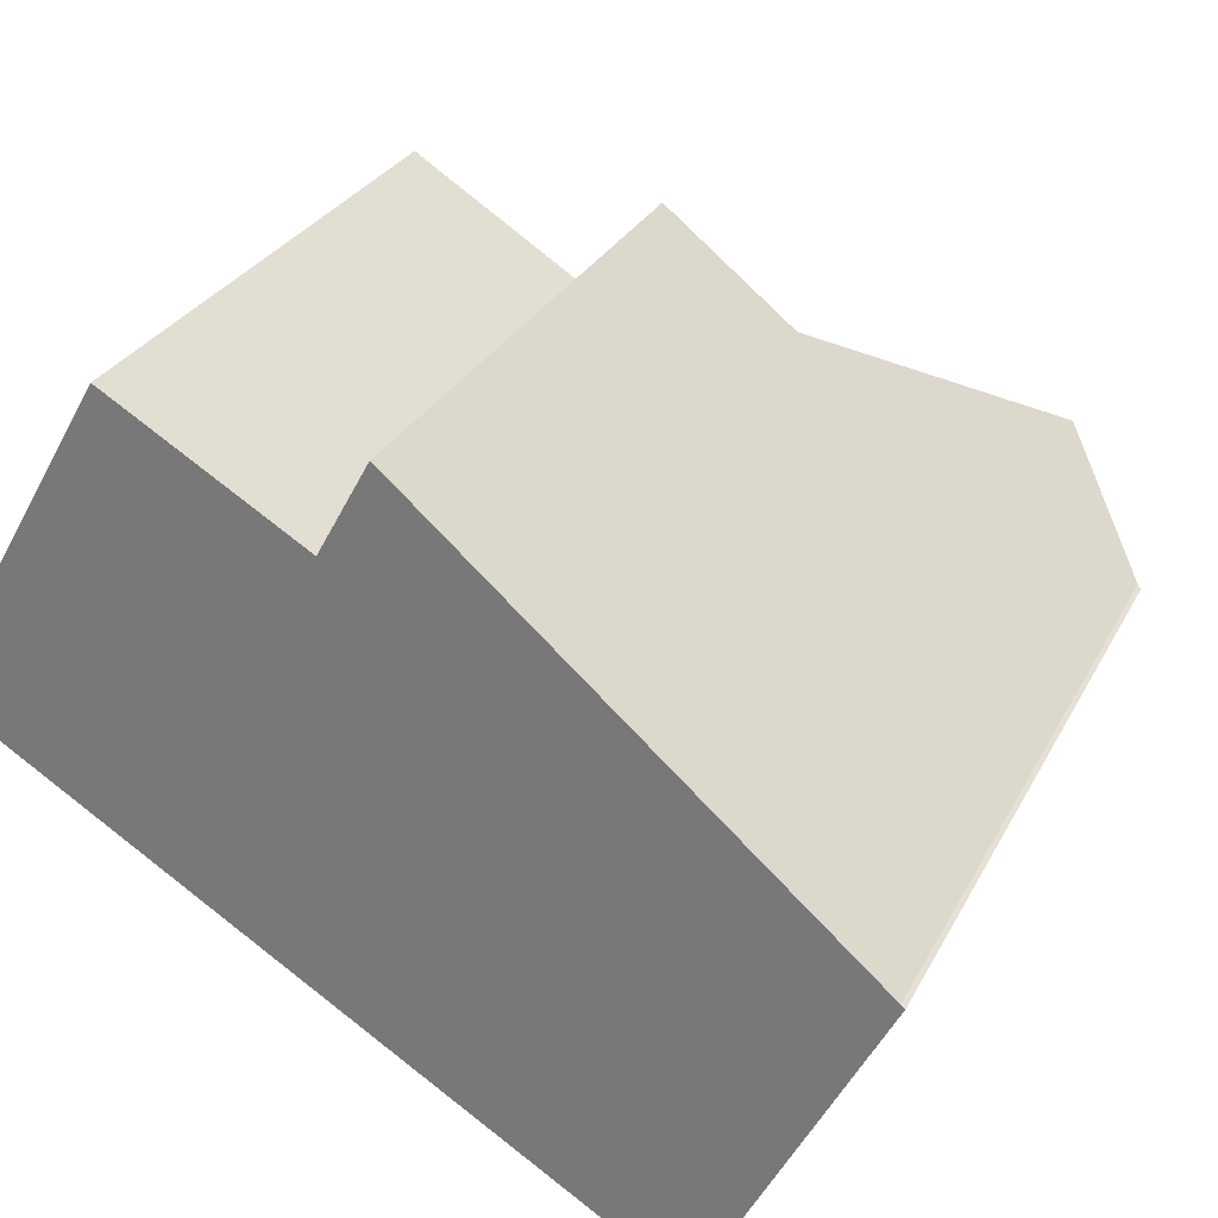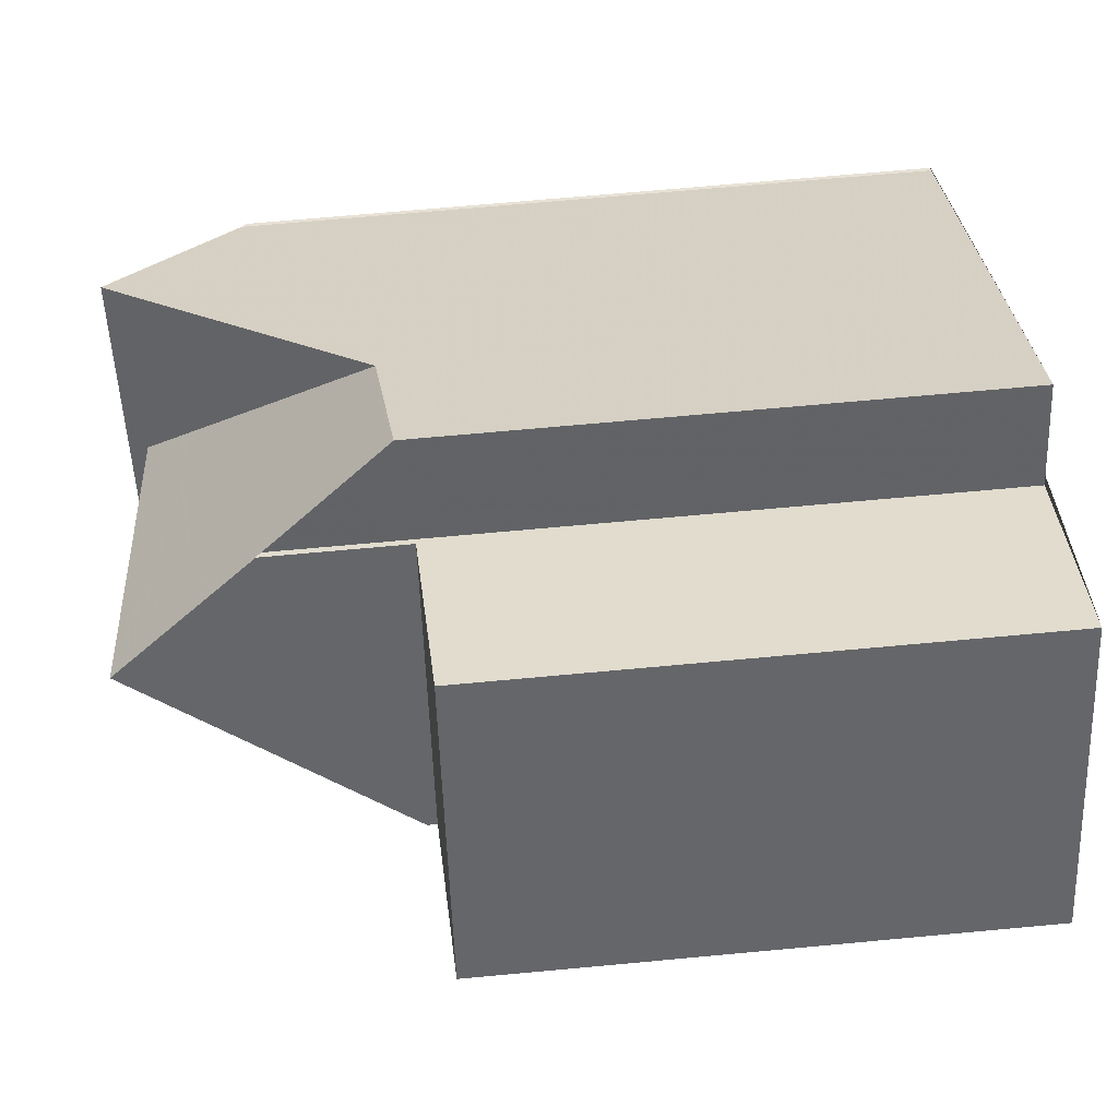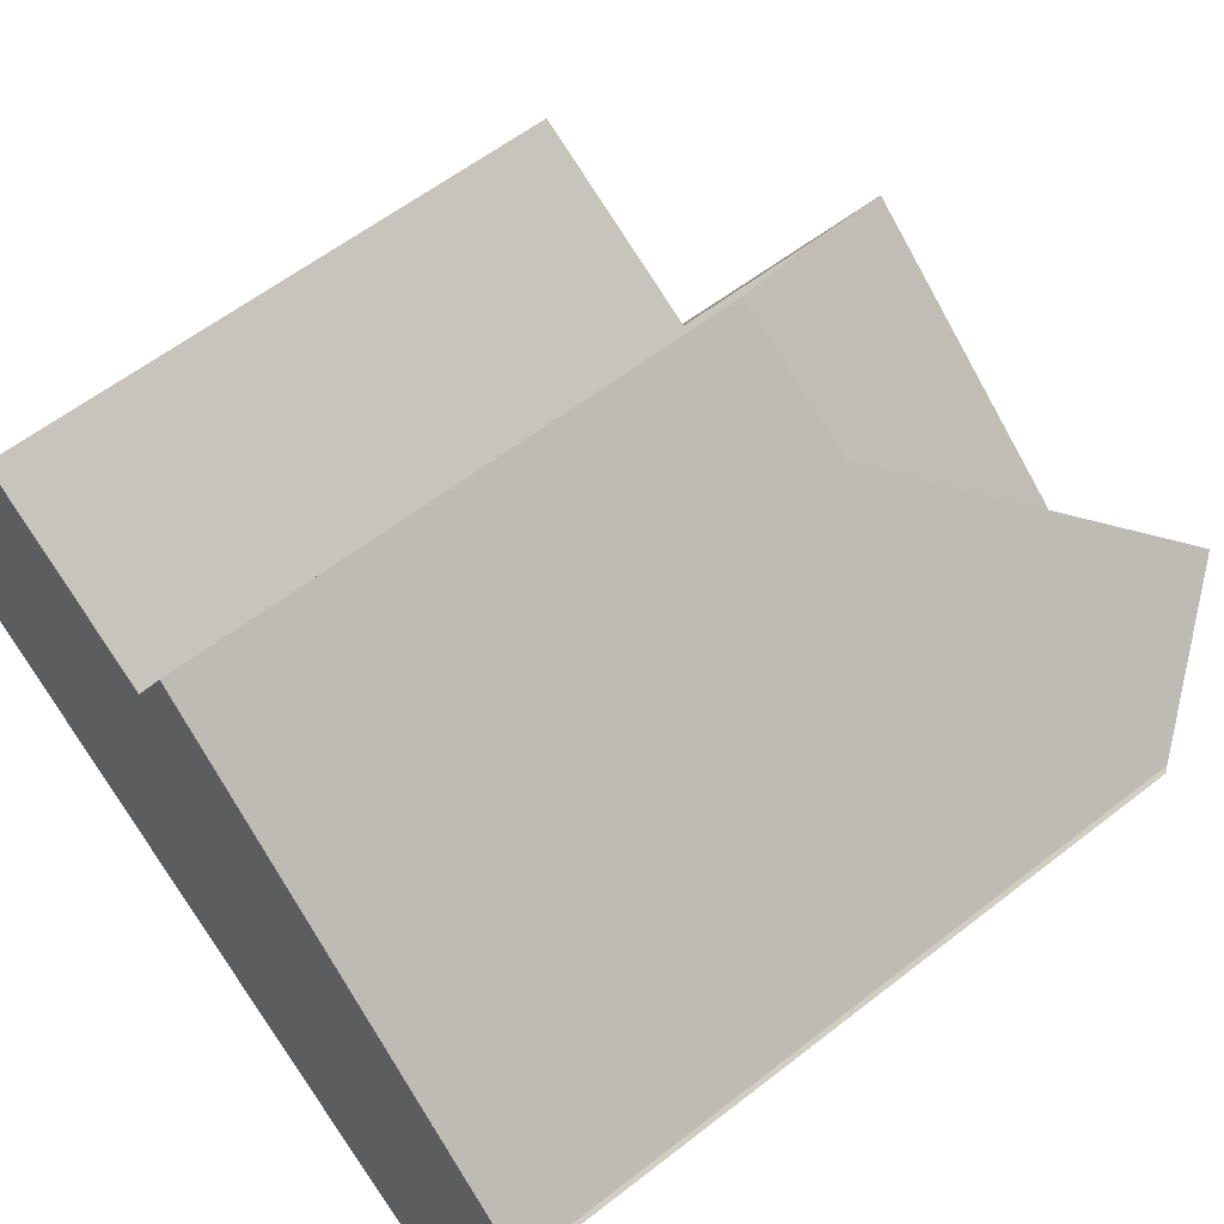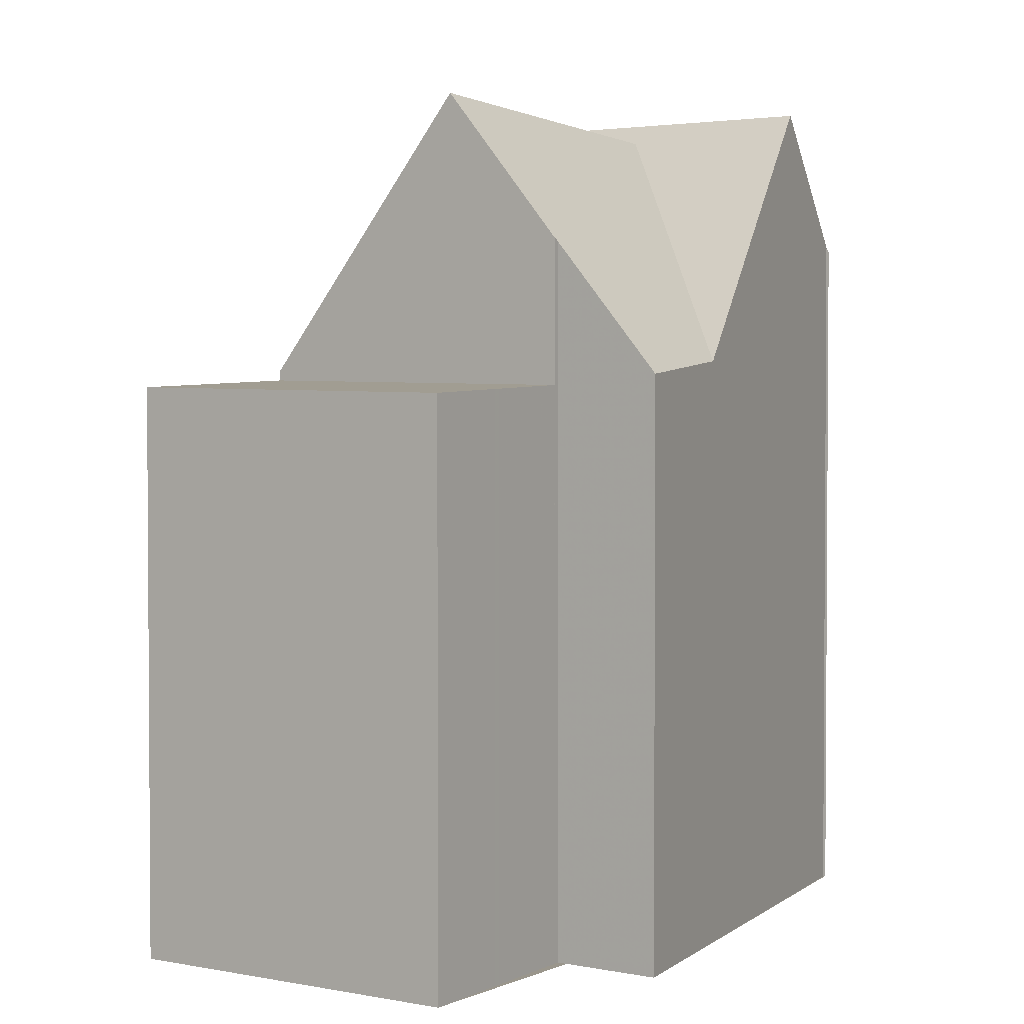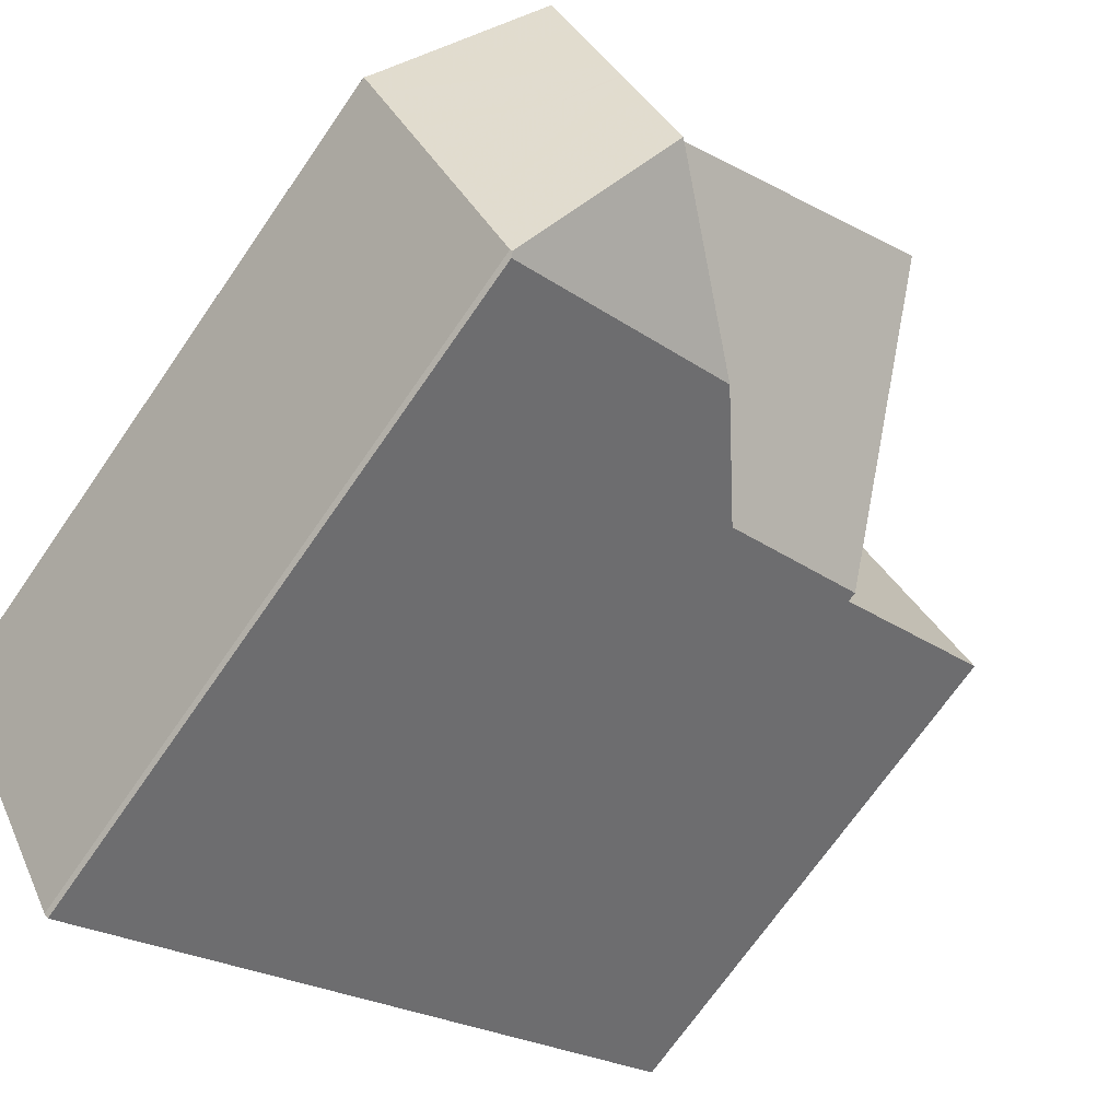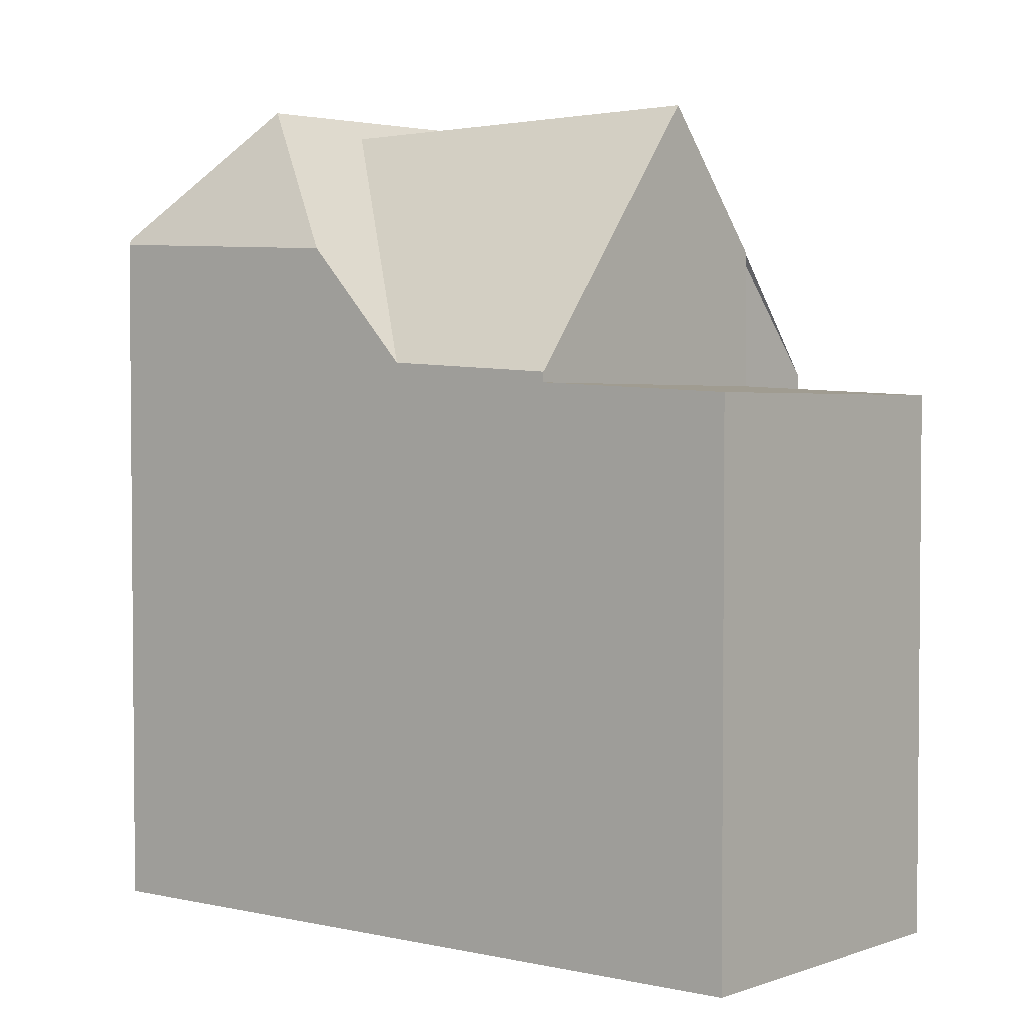
<metadata>
{"format":"obj","ext":"obj","renderer":"f3d","projection":"perspective","resolution":1024,"background":"white","views":[{"elev":28.3,"azim":-157.3,"up":"+Y"},{"elev":68.5,"azim":84.7,"up":"+Y"},{"elev":58.7,"azim":-128.9,"up":"+Y"},{"elev":2.5,"azim":154.7,"up":"+Z"},{"elev":-71.3,"azim":-34.8,"up":"+Y"},{"elev":3.3,"azim":69.4,"up":"+Z"}]}
</metadata>
<code>
v -457.1 -731.6 8.275
v -456.3 -733 10.16
v -453.7 -731.3 8.01
v -451.2 -735.7 8.099
v -460.9 -741.5 10.42
v -463.2 -736.9 10.36
v -463.2 -736.9 10.43
v -460.8 -741.6 10.36
v -460.1 -737.9 12.09
v -456 -738.7 8.491
v -461.4 -740.4 10.41
v -456 -738.7 8.491
v -453.7 -737.3 8.364
v -460.6 -738.3 12.06
v -462.7 -738 10.38
v -458.9 -733.2 8.48
v -460.1 -737.9 12.09
v -455.3 -734.5 12.29
v -456.2 -732.9 10.17
v -452.6 -736.5 8.161
v -454.9 -732.1 8.066
v -454.7 -732.4 8.073
v -453.5 -731.7 8.018
v -454.2 -733.4 8.095
v -452.9 -732.7 8.038
v -452.6 -736.5 8.161
v -451.2 -735.7 8.099
v -452.7 -736.6 8.165
v -452.7 -736.6 8.165
v -454.3 -733.5 8.099
v -453.7 -737.3 8.215
v -456.2 -732.9 8.128
v -461.6 -735.6 12.38
v -460.5 -737.8 12.4
v -460.8 -741.5 10.44
v -460.2 -738.3 12.4
v -460.5 -737.8 12.4
v -461.6 -735.6 12.38
v -459.7 -739.4 12.41
v -457.4 -739.5 10.19
v -460.2 -738.3 12.4
v -460.1 -737.9 12.09
v -458.9 -733.2 8.48
v -459.7 -739.4 12.41
v -459.7 -739.4 12.41
v -457.4 -739.5 10.19
v -460.8 -741.5 10.44
v -454 -731.9 8.039
v -453.5 -731.6 8.016
v -460.6 -737.7 12.39
v -460.6 -737.7 12.39
v -455.8 -733.6 11.05
v -462.1 -739.1 10.39
v -461.1 -738.2 11.65
v -459.9 -737.2 11.52
v -455.8 -733.6 8.141
v -454.6 -732.5 8.076
v -459.9 -737.2 11.52
v -461.2 -736.4 12.39
v -461.2 -736.4 12.39
v -456.1 -733.2 10.56
v -459.4 -735.3 10.1
v -456.1 -733.2 8.134
v -463 -737.4 10.37
v -459.4 -735.3 10.1
v -463.2 -736.9 10.36
v -463.2 -736.9 10.39
v -453.7 -737.3 8.364
v -455.3 -734.5 12.29
v -456.2 -732.9 8.128
v -456.1 -733.2 8.134
v -455.8 -733.6 8.141
v -455.5 -734.2 8.154
v -453.8 -737.2 8.215
v -453.7 -737.3 8.215
v -455.8 -733.6 11.05
v -455.3 -734.5 12.29
v -456.2 -732.9 10.17
v -456.1 -733.2 10.56
v -453.6 -731.6 8.017
v -453.5 -731.7 8.019
v -452.9 -732.7 8.039
v -451.2 -735.7 8.1
v -451.2 -735.7 8.1
v -453.7 -731.3 8.011
v -455.5 -734.2 11.92
v -455.5 -734.2 8.154
v -455.5 -734.2 11.92
v -459.1 -736.5 11.42
v -461.8 -738.1 11.06
v -462.4 -738.5 10.38
v -460.7 -737.4 12.39
v -460.7 -737.4 12.39
v -459.9 -736.9 11.33
v -459.9 -736.9 11.33
v -456 -738.7 8.501
v -460.8 -741.6 10.38
v -457.4 -739.5 10.21
v -453.8 -737.2 8.373
v -453.8 -737.2 8.373
v -456 -738.7 8.501
v -457.4 -739.5 10.21
v -453.8 -737.2 8.215
v -460.7 -741.5 10.37
v -460.7 -741.5 10.36
v -461.4 -740.3 10.52
v -462 -739 10.5
v -460.8 -741.4 10.53
v -460.8 -741.4 10.53
v -462.3 -738.4 10.49
v -462.5 -738 10.49
v -462.9 -737.4 10.48
v -463.1 -736.9 10.47
v -454.8 -732.5 8.077
v -455 -732.1 8.07
v -454.7 -732.6 8.08
v -453.7 -731.8 8.027
v -453.5 -731.6 8.018
v -460.5 -737.7 12.39
v -460.5 -737.7 12.39
v -455.8 -733.6 11.11
v -462 -739 10.5
v -461.1 -738.2 11.71
v -455.8 -733.6 8.142
v -455.8 -733.6 8.142
v -454.6 -732.6 8.077
v -460 -737.2 11.58
v -460 -737.2 11.58
v -458.9 -736.3 11.46
v -455.8 -733.6 11.11
v -454.7 -732.7 8.081
v -462.1 -739.1 10.39
v -453.5 -731.6 8.017
v -456.3 -733 10.16
v -457.1 -731.6 8.275
v -457.1 -731.6 0
v -456.3 -733 0
v -456.2 -732.9 10.17
v -456.3 -733 10.16
v -456.3 -733 0
v -456.2 -732.9 0
v -453.5 -731.6 8.016
v -453.7 -731.3 8.01
v -453.7 -731.3 0
v -453.5 -731.6 0
v -451.2 -735.7 8.1
v -451.2 -735.7 8.099
v -451.2 -735.7 0
v -451.2 -735.7 0
v -461.4 -740.4 10.41
v -460.9 -741.5 10.42
v -460.9 -741.5 0
v -461.4 -740.4 0
v -463.2 -736.9 10.39
v -463.2 -736.9 10.36
v -463.2 -736.9 0
v -463.2 -736.9 0
v -463.1 -736.9 10.47
v -463.2 -736.9 10.43
v -463.2 -736.9 0
v -463.1 -736.9 0
v -460.8 -741.6 10.38
v -460.8 -741.6 10.36
v -460.8 -741.6 -1.776e-15
v -460.8 -741.6 0
v -462.1 -739.1 10.39
v -461.4 -740.4 10.41
v -461.4 -740.4 0
v -462.1 -739.1 0
v -457.4 -739.5 10.19
v -456 -738.7 8.491
v -456 -738.7 0
v -457.4 -739.5 0
v -463 -737.4 10.37
v -462.7 -738 10.38
v -462.7 -738 0
v -463 -737.4 1.776e-15
v -452.7 -736.6 8.165
v -452.6 -736.5 8.161
v -452.6 -736.5 0
v -452.7 -736.6 0
v -453.7 -731.3 8.011
v -454.9 -732.1 8.066
v -454.9 -732.1 0
v -453.7 -731.3 0
v -452.9 -732.7 8.038
v -453.5 -731.7 8.018
v -453.5 -731.7 0
v -452.9 -732.7 0
v -451.2 -735.7 8.099
v -452.9 -732.7 8.038
v -452.9 -732.7 0
v -451.2 -735.7 0
v -451.2 -735.7 8.099
v -451.2 -735.7 8.099
v -451.2 -735.7 0
v -451.2 -735.7 0
v -453.7 -737.3 8.215
v -452.7 -736.6 8.165
v -452.7 -736.6 0
v -453.7 -737.3 0
v -458.9 -733.2 8.48
v -461.6 -735.6 12.38
v -461.6 -735.6 1.776e-15
v -458.9 -733.2 0
v -460.7 -741.5 10.36
v -457.4 -739.5 10.19
v -457.4 -739.5 0
v -460.7 -741.5 0
v -457.1 -731.6 8.275
v -458.9 -733.2 8.48
v -458.9 -733.2 0
v -457.1 -731.6 0
v -460.9 -741.5 10.42
v -460.8 -741.5 10.44
v -460.8 -741.5 0
v -460.9 -741.5 0
v -453.5 -731.6 8.017
v -453.5 -731.6 8.016
v -453.5 -731.6 0
v -453.5 -731.6 0
v -462.4 -738.5 10.38
v -462.1 -739.1 10.39
v -462.1 -739.1 0
v -462.4 -738.5 0
v -463.2 -736.9 10.36
v -463 -737.4 10.37
v -463 -737.4 1.776e-15
v -463.2 -736.9 0
v -463.2 -736.9 10.36
v -463.2 -736.9 10.36
v -463.2 -736.9 0
v -463.2 -736.9 0
v -463.2 -736.9 10.43
v -463.2 -736.9 10.39
v -463.2 -736.9 0
v -463.2 -736.9 0
v -456 -738.7 8.491
v -453.7 -737.3 8.364
v -453.7 -737.3 1.776e-15
v -456 -738.7 0
v -455 -732.1 8.07
v -456.2 -732.9 8.128
v -456.2 -732.9 0
v -455 -732.1 0
v -452.6 -736.5 8.161
v -451.2 -735.7 8.1
v -451.2 -735.7 0
v -452.6 -736.5 0
v -453.7 -731.3 8.01
v -453.7 -731.3 8.011
v -453.7 -731.3 0
v -453.7 -731.3 0
v -462.7 -738 10.38
v -462.4 -738.5 10.38
v -462.4 -738.5 0
v -462.7 -738 0
v -460.8 -741.5 10.44
v -460.8 -741.6 10.38
v -460.8 -741.6 0
v -460.8 -741.5 0
v -460.8 -741.6 10.36
v -460.7 -741.5 10.36
v -460.7 -741.5 0
v -460.8 -741.6 -1.776e-15
v -461.6 -735.6 12.38
v -463.1 -736.9 10.47
v -463.1 -736.9 0
v -461.6 -735.6 1.776e-15
v -454.9 -732.1 8.066
v -455 -732.1 8.07
v -455 -732.1 0
v -454.9 -732.1 0
v -462.1 -739.1 10.39
v -462.1 -739.1 10.39
v -462.1 -739.1 0
v -462.1 -739.1 0
v -453.5 -731.7 8.018
v -453.5 -731.6 8.017
v -453.5 -731.6 0
v -453.5 -731.7 0
v -460.9 -741.5 0
v -463.2 -736.9 0
v -463.2 -736.9 0
v -457.1 -731.6 0
v -456.3 -733 0
v -453.7 -731.3 0
v -451.2 -735.7 0
v -460.8 -741.6 0
f 118 81 117
f 105 8 97 104
f 123 14 106 122
f 121 86 87 124
f 117 81 82 24 126
f 30 24 26 29
f 83 26 24 82
f 29 26 20 28
f 84 20 26 83
f 127 17 34 120
f 34 17 36
f 102 45 36 17 101
f 119 37 14 123
f 41 14 37
f 106 14 41 44 109
f 130 88 129
f 80 48 22 21 85
f 111 90 110
f 63 32 19 61
f 57 22 48
f 60 33 16 62
f 113 38 59 112
f 79 65 43 1 2 78
f 61 52 56 63
f 93 60 62 94
f 112 59 92 90 111
f 95 65 79 76 89
f 66 6 67
f 99 68 10 96
f 115 21 22 114
f 126 24 30 131
f 74 29 28 75
f 73 30 29 74
f 114 22 57 116
f 133 23 81 118
f 81 23 25 82
f 82 25 27 83
f 83 27 4 84
f 85 3 49 80
f 103 87 86 18 100
f 129 88 77 42 128
f 110 90 54 107
f 94 55 51 93
f 92 50 54 90
f 89 58 95
f 104 97 35 108
f 101 12 46 102
f 100 13 31 103
f 96 9 69 99
f 104 98 40 105
f 122 106 11 132
f 109 47 5 11 106
f 110 91 15 111
f 112 64 66 67 7 113
f 111 15 64 112
f 107 53 91 110
f 108 39 98 104
f 114 71 70 115
f 131 30 73 125
f 116 72 71 114
f 117 48 80 118
f 122 107 54 123
f 124 56 52 121
f 126 57 48 117
f 120 51 55 127
f 123 54 50 119
f 129 89 76 130
f 125 72 116 131
f 132 53 107 122
f 128 58 89 129
f 131 116 57 126
f 118 80 49 133
f 135 136 137 134
f 139 140 141 138
f 143 144 145 142
f 147 148 149 146
f 151 152 153 150
f 155 156 157 154
f 159 160 161 158
f 163 164 165 162
f 167 168 169 166
f 171 172 173 170
f 175 176 177 174
f 179 180 181 178
f 183 184 185 182
f 187 188 189 186
f 191 192 193 190
f 195 196 197 194
f 199 200 201 198
f 203 204 205 202
f 207 208 209 206
f 211 212 213 210
f 215 216 217 214
f 219 220 221 218
f 223 224 225 222
f 227 228 229 226
f 231 232 233 230
f 235 236 237 234
f 239 240 241 238
f 243 244 245 242
f 247 248 249 246
f 251 252 253 250
f 255 256 257 254
f 259 260 261 258
f 263 264 265 262
f 267 268 269 266
f 271 272 273 270
f 275 276 277 274
f 279 280 281 278
f 283 284 285 286 287 288 289 282

</code>
